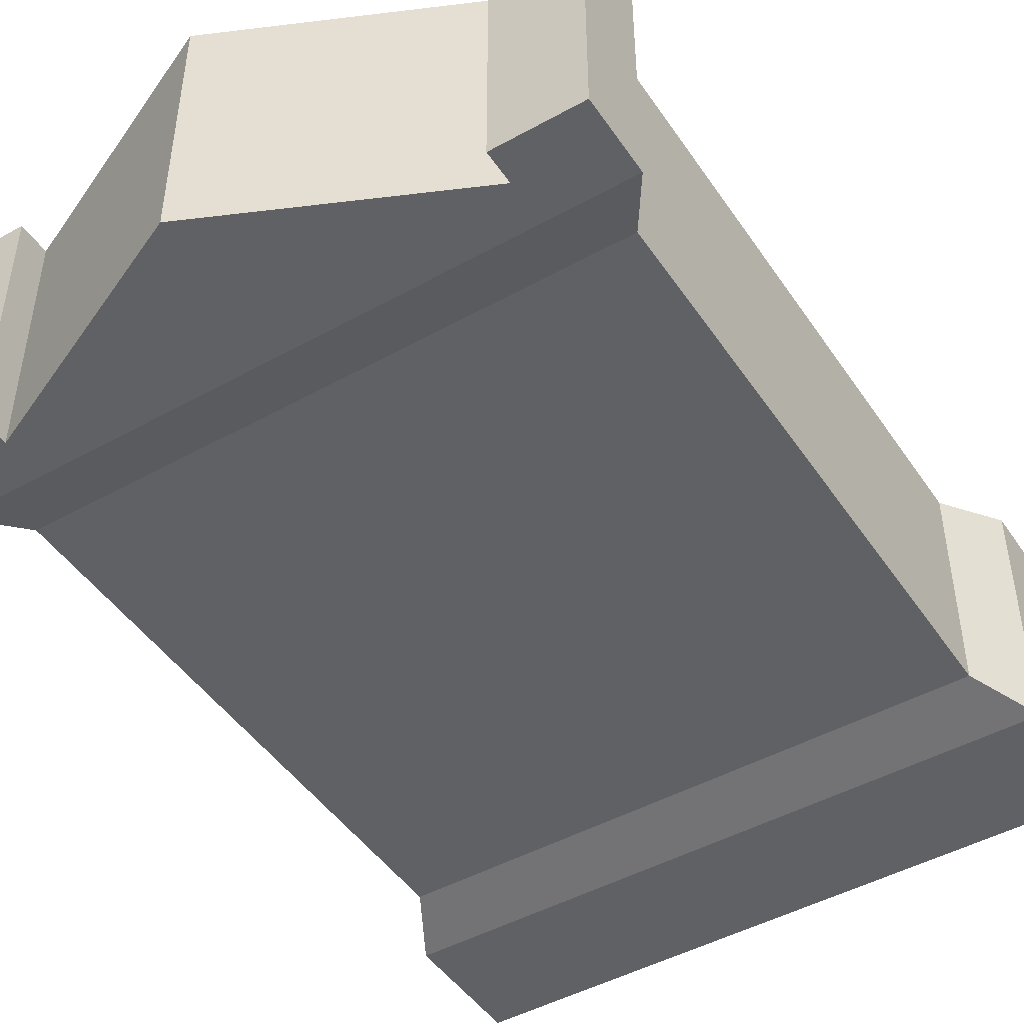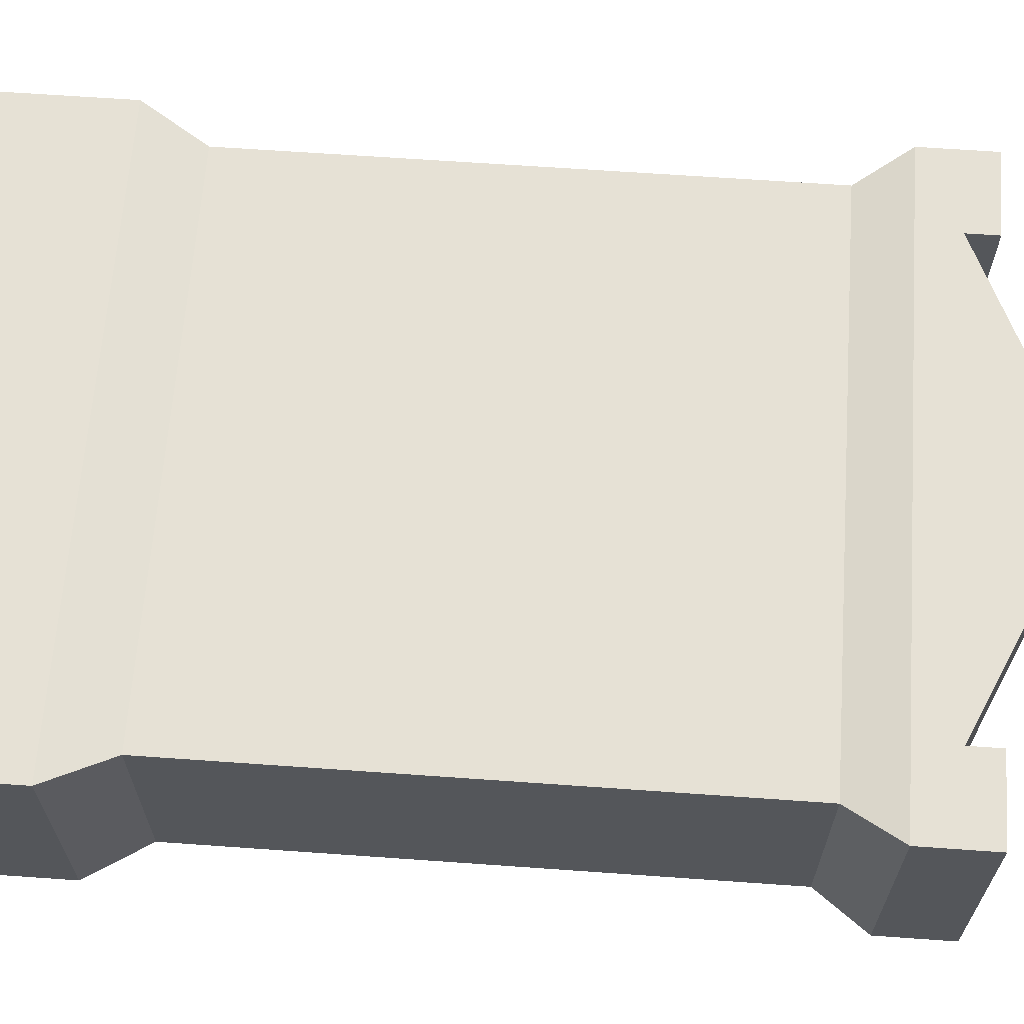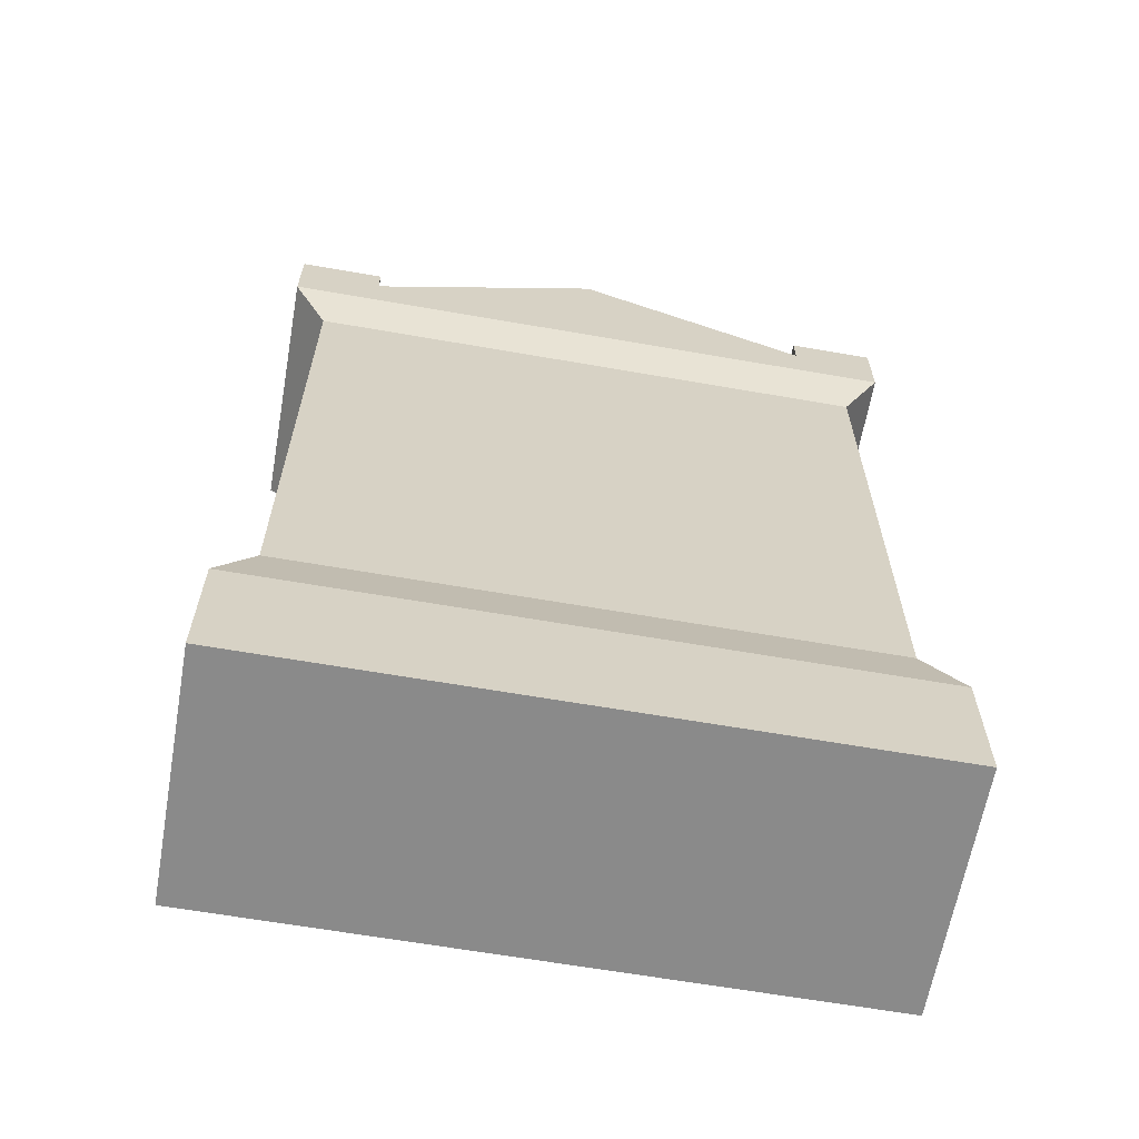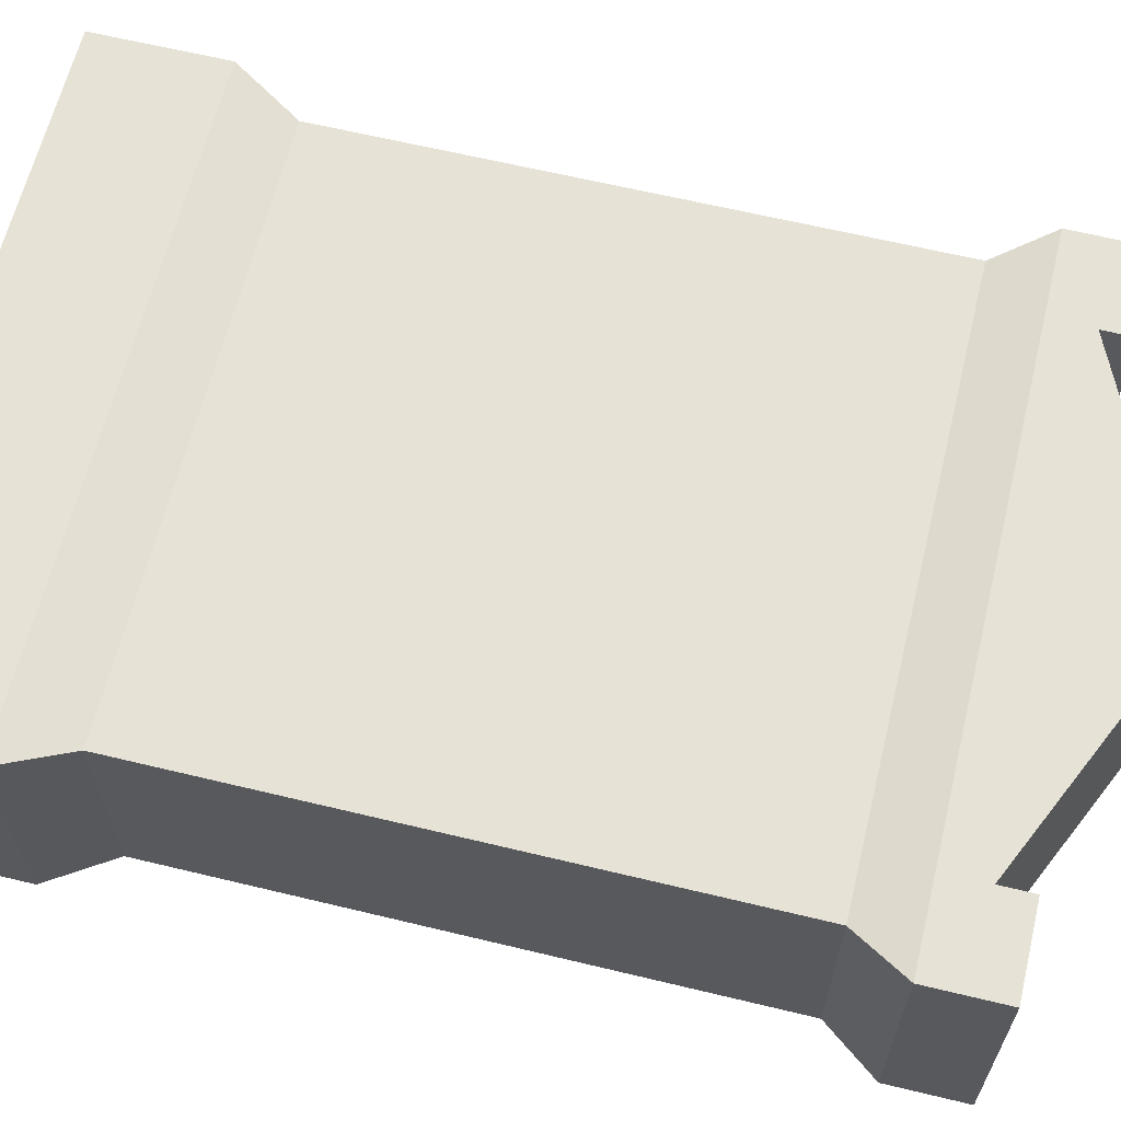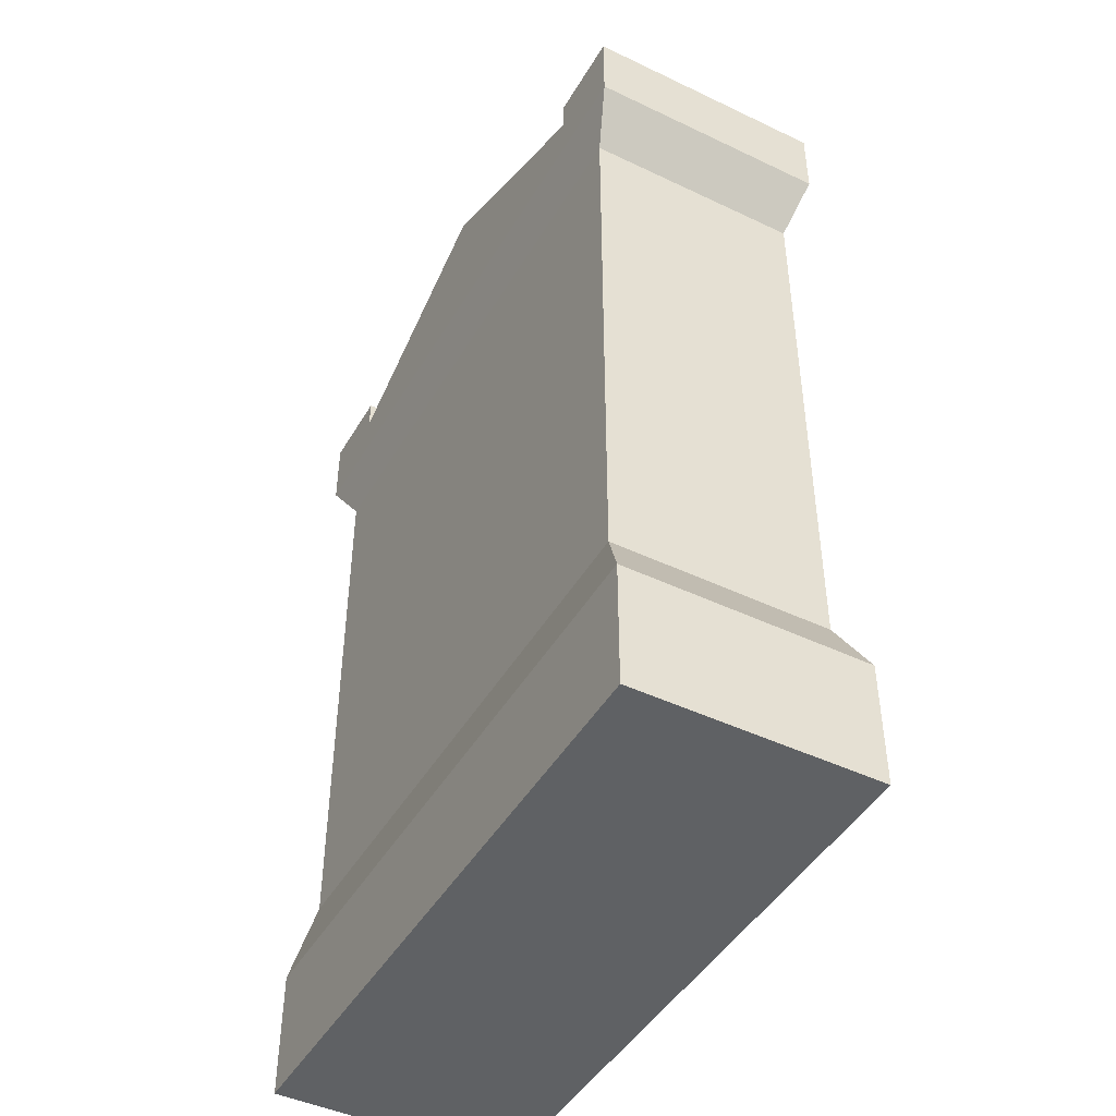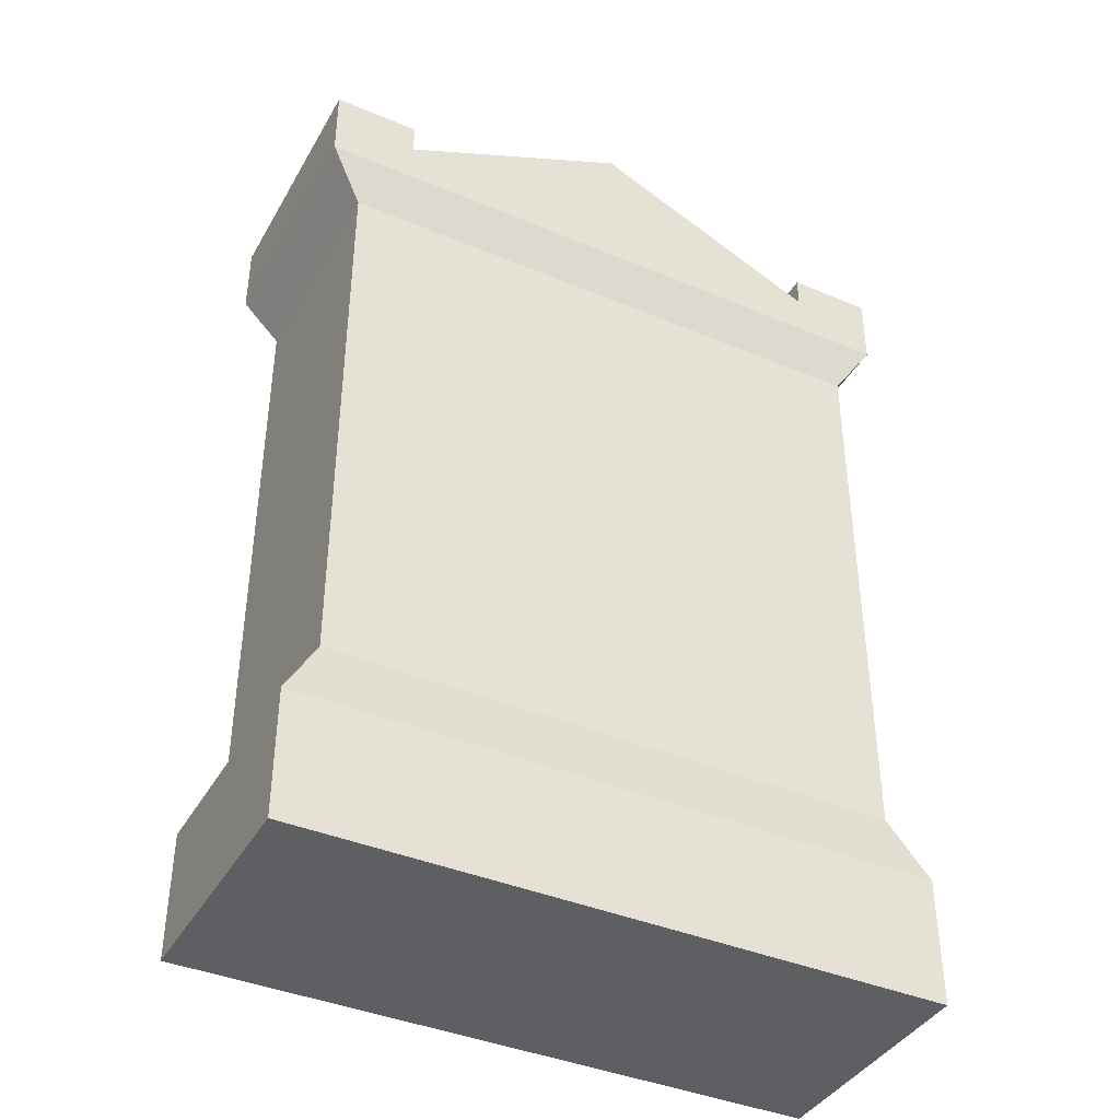
<metadata>
{"format":"obj","ext":"obj","renderer":"f3d","projection":"perspective","resolution":1024,"background":"white","views":[{"elev":-46.7,"azim":-147.7,"up":"+Z"},{"elev":64.7,"azim":94.1,"up":"+Z"},{"elev":-63.5,"azim":-10.0,"up":"+Y"},{"elev":63.6,"azim":103.7,"up":"+Z"},{"elev":-45.5,"azim":-118.8,"up":"+Y"},{"elev":-40.2,"azim":152.6,"up":"+Y"}]}
</metadata>
<code>
v 0.8333 0.9222 0.3722
v 0.8333 0.8444 0.3722
v 0.8333 0.9222 0.6278
v 0.8333 0.8444 0.6278
v 0.7967 0.7889 0.3863
v 0.7967 0.2 0.3863
v 0.7967 0.7889 0.6137
v 0.7967 0.2 0.6137
v 0.1667 0.8444 0.3722
v 0.1667 0.8444 0.6278
v 0.2033 0.7889 0.3863
v 0.2033 0.7889 0.6137
v 0.2556 0.9222 0.3722
v 0.2556 0.9222 0.6278
v 0.1667 0.9222 0.3722
v 0.1667 0.9222 0.6278
v 0.2033 0.2 0.3863
v 0.1667 0 0.3722
v 0.8333 0 0.3722
v 0.1667 0.1333 0.3722
v 0.8333 0.1333 0.3722
v 0.7444 0.8889 0.3722
v 0.7444 0.8889 0.6278
v 0.5 1 0.3722
v 0.5 1 0.6278
v 0.8333 0.1333 0.6278
v 0.1667 0.1333 0.6278
v 0.2033 0.2 0.6137
v 0.8333 0 0.6278
v 0.1667 0 0.6278
v 0.7444 0.9222 0.3722
v 0.7444 0.9222 0.6278
v 0.2556 0.8889 0.6278
v 0.2556 0.8889 0.3722
g gravestoneDecorative
f 3 2 1
f 2 3 4
f 7 6 5
f 6 7 8
f 11 10 9
f 10 11 12
f 15 14 13
f 14 15 16
f 9 5 11
f 5 9 2
f 11 6 17
f 6 11 5
f 20 19 18
f 19 20 21
f 24 23 22
f 23 24 25
f 10 15 9
f 15 10 16
f 4 12 7
f 12 4 10
f 17 21 20
f 21 17 6
f 8 27 26
f 27 8 28
f 26 30 29
f 30 26 27
f 7 28 8
f 28 7 12
f 28 11 17
f 11 28 12
f 27 17 20
f 17 27 28
f 23 31 22
f 31 23 32
f 4 5 2
f 5 4 7
f 31 3 1
f 3 31 32
f 4 23 10
f 23 4 3
f 23 3 32
f 33 10 23
f 25 33 23
f 10 33 16
f 16 33 14
f 6 26 21
f 26 6 8
f 34 25 24
f 25 34 33
f 30 20 18
f 20 30 27
f 26 19 21
f 19 26 29
f 9 34 2
f 34 9 15
f 34 15 13
f 22 2 34
f 24 22 34
f 2 22 1
f 1 22 31
f 14 34 13
f 34 14 33
f 30 19 29
f 19 30 18

</code>
